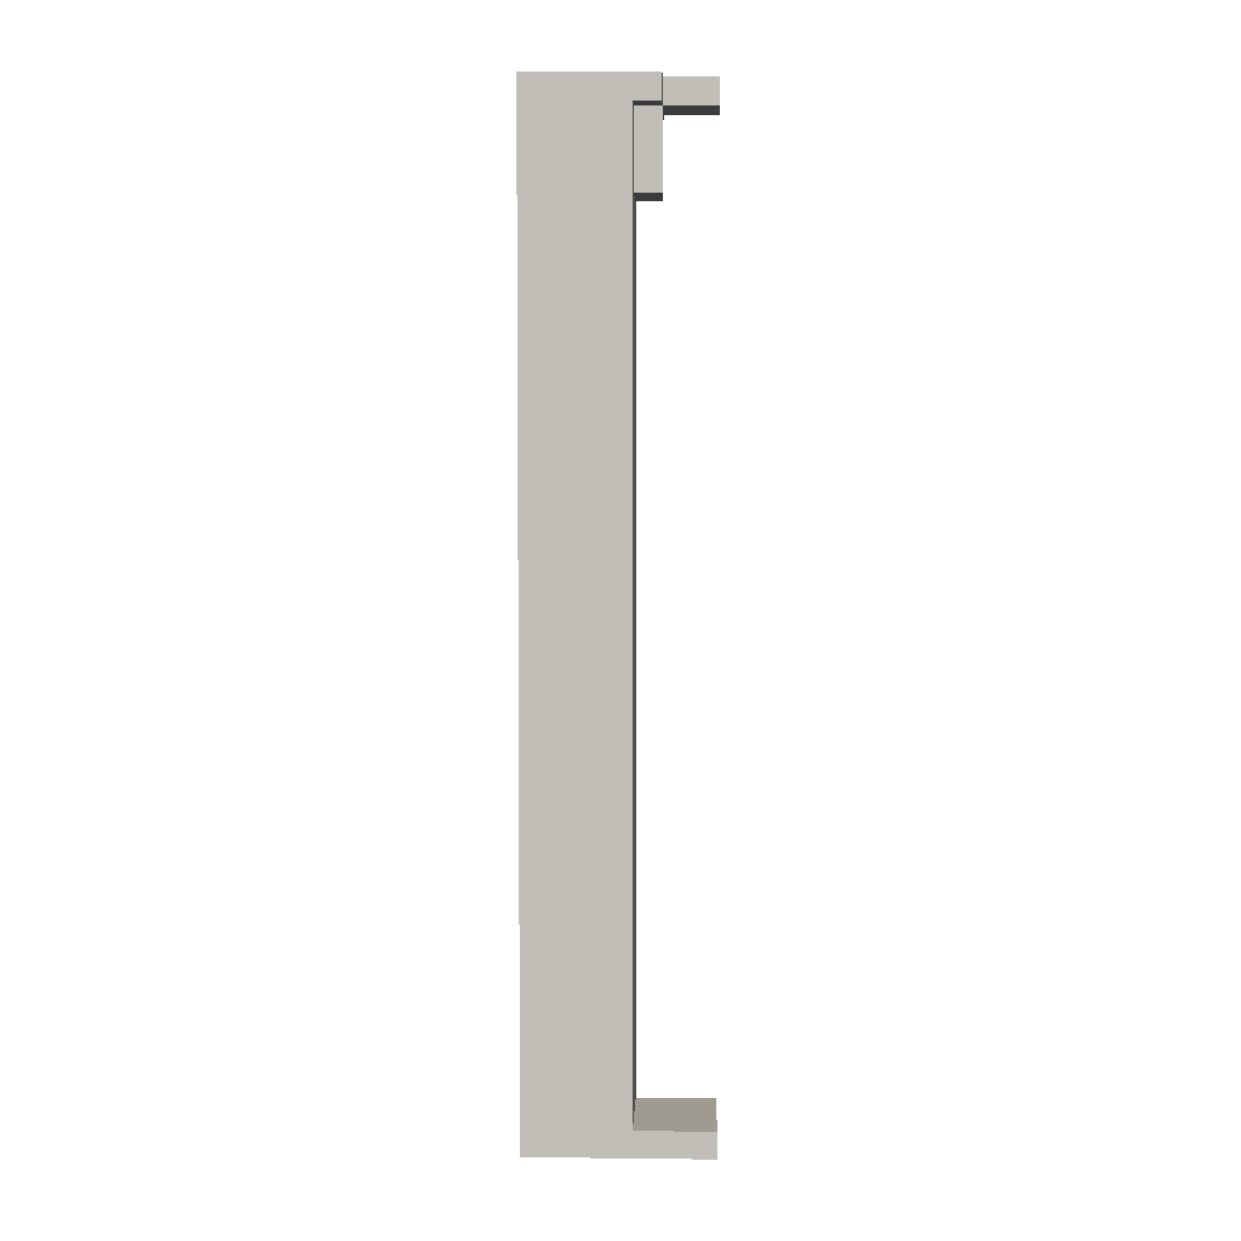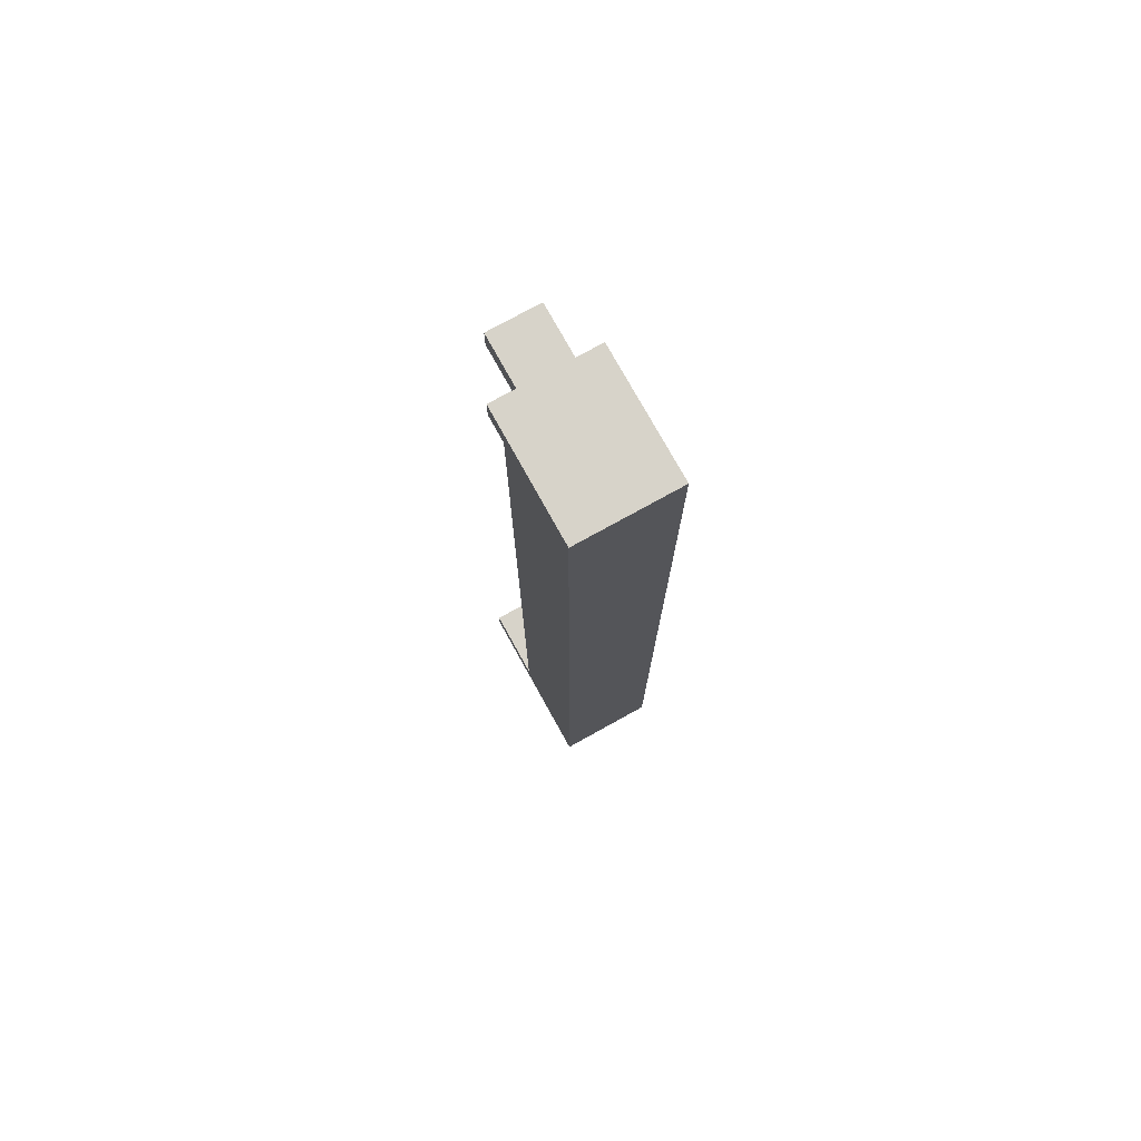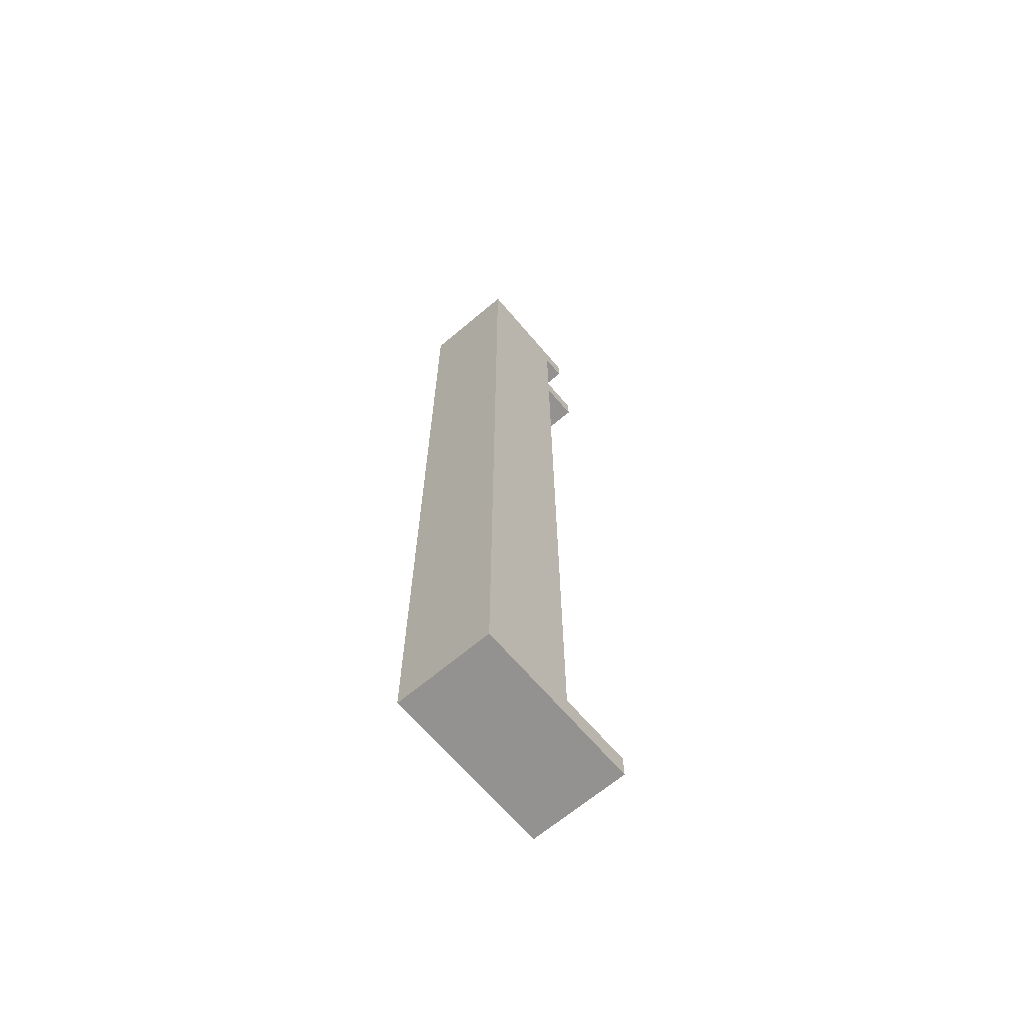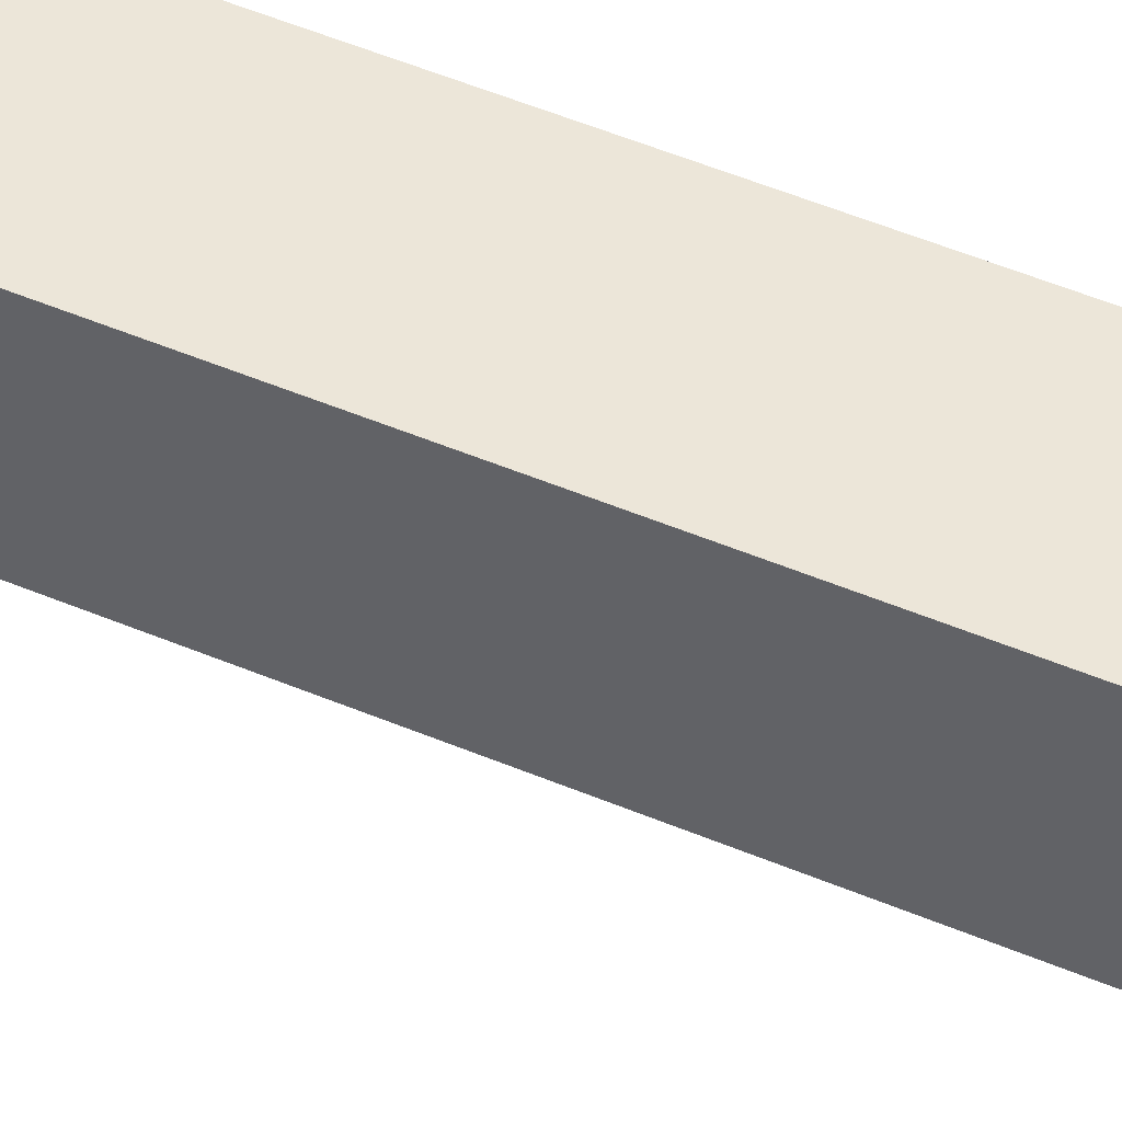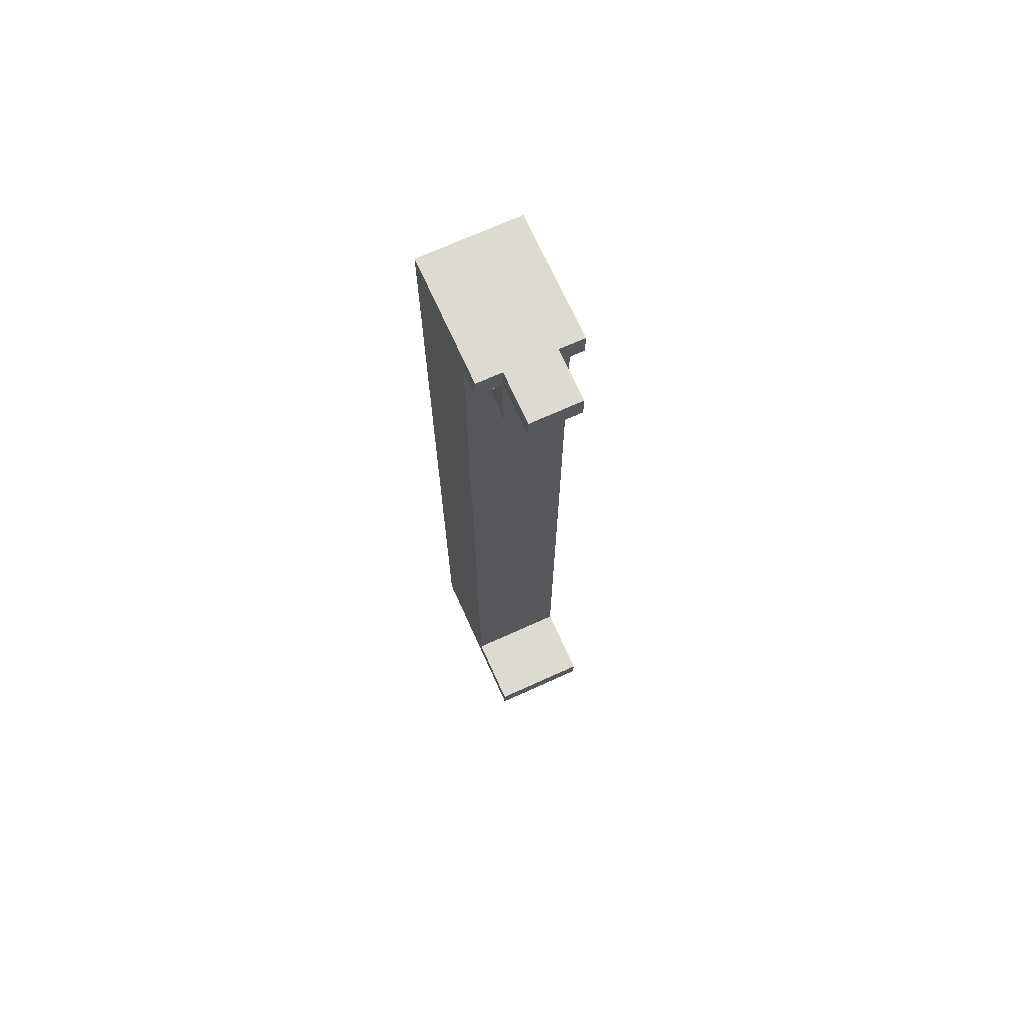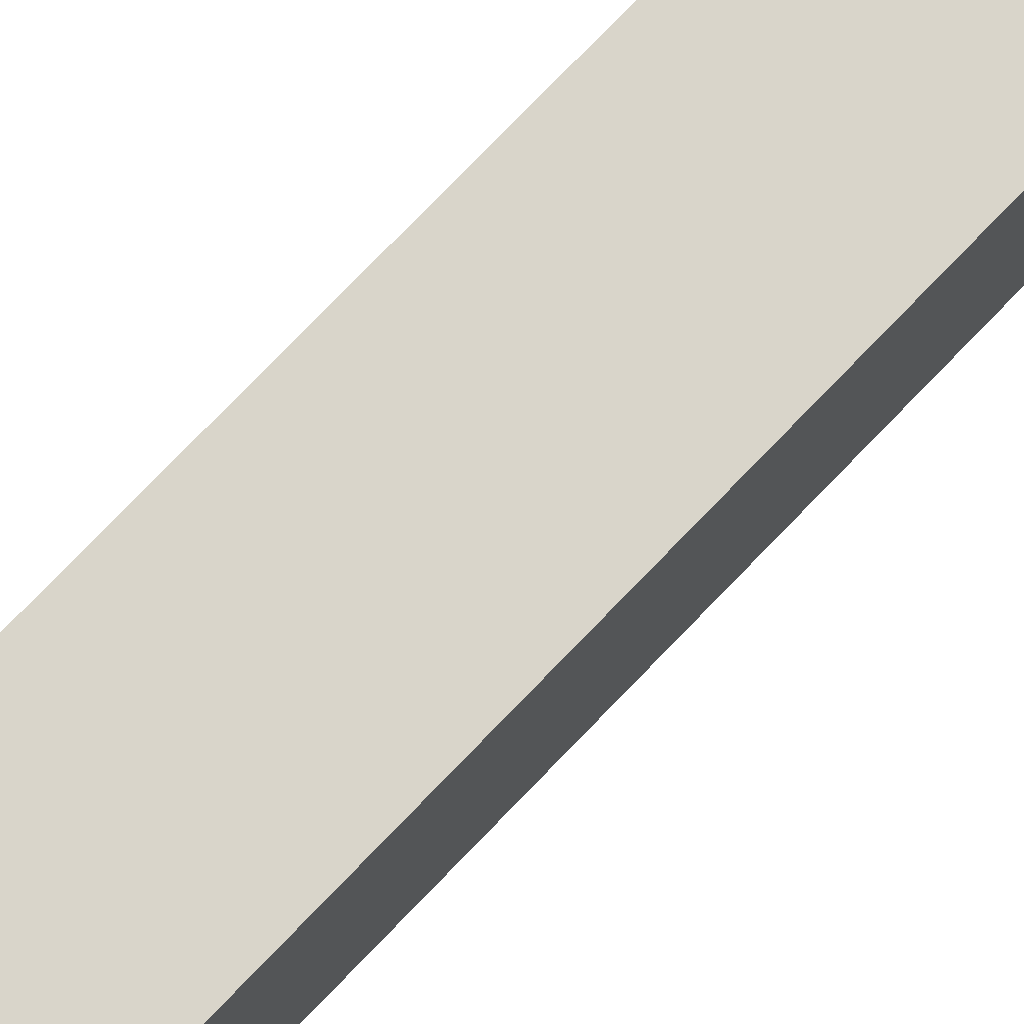
<metadata>
{"format":"obj","ext":"obj","renderer":"f3d","projection":"perspective","resolution":1024,"background":"white","views":[{"elev":3.9,"azim":92.1,"up":"+Y"},{"elev":76.1,"azim":-29.0,"up":"+Y"},{"elev":-66.5,"azim":40.3,"up":"+Y"},{"elev":48.9,"azim":-64.6,"up":"+Z"},{"elev":70.8,"azim":155.7,"up":"+Y"},{"elev":74.6,"azim":43.7,"up":"+Z"}]}
</metadata>
<code>
g map-41
v -2 0 2
v -2 0 -5
v -2 1 2
v -2 1 -2
v -2 1 -5
v -2 2 -1
v -2 2 -2
v -2 3 -1
v -2 3 -2
v -2 5 -1
v -2 5 -2
v -2 6 -1
v -2 6 -2
v -2 8 -1
v -2 8 -2
v -2 9 -1
v -2 9 -2
v -2 11 -1
v -2 11 -2
v -2 12 -1
v -2 12 -2
v -2 14 -1
v -2 14 -2
v -2 15 -1
v -2 15 -2
v -2 17 -1
v -2 17 -2
v -2 18 -1
v -2 18 -2
v -2 20 -1
v -2 20 -2
v -2 21 -1
v -2 21 -2
v -2 23 -1
v -2 23 -2
v -2 24 -1
v -2 24 -2
v -2 26 -1
v -2 26 -2
v -2 27 -1
v -2 27 -2
v -2 29 -1
v -2 29 -2
v -2 30 -1
v -2 30 -2
v -2 32 -1
v -2 32 -2
v -2 33 -1
v -2 33 -2
v -2 37 2
v -2 37 1
v -2 37 -2
v -2 37 -3
v -2 38 2
v -2 38 1
v -2 38 -2
v -2 38 -3
v -1 34 -2
v -1 34 -3
v -1 36 -2
v -1 36 -3
v -1 37 -2
v -1 37 -3
v -1 37 -5
v -1 38 -3
v -1 38 -5
v 1 34 -2
v 1 34 -3
v 1 36 -2
v 1 36 -3
v 1 37 -2
v 1 37 -3
v 1 37 -5
v 1 38 -3
v 1 38 -5
v 2 0 2
v 2 0 -5
v 2 1 2
v 2 1 -2
v 2 1 -5
v 2 2 -1
v 2 2 -2
v 2 3 -1
v 2 3 -2
v 2 5 -1
v 2 5 -2
v 2 6 -1
v 2 6 -2
v 2 8 -1
v 2 8 -2
v 2 9 -1
v 2 9 -2
v 2 11 -1
v 2 11 -2
v 2 12 -1
v 2 12 -2
v 2 14 -1
v 2 14 -2
v 2 15 -1
v 2 15 -2
v 2 17 -1
v 2 17 -2
v 2 18 -1
v 2 18 -2
v 2 20 -1
v 2 20 -2
v 2 21 -1
v 2 21 -2
v 2 23 -1
v 2 23 -2
v 2 24 -1
v 2 24 -2
v 2 26 -1
v 2 26 -2
v 2 27 -1
v 2 27 -2
v 2 29 -1
v 2 29 -2
v 2 30 -1
v 2 30 -2
v 2 32 -1
v 2 32 -2
v 2 33 -1
v 2 33 -2
v 2 37 2
v 2 37 1
v 2 37 -2
v 2 37 -3
v 2 38 2
v 2 38 1
v 2 38 -2
v 2 38 -3
v -2 0 2
v -2 1 2
v -2 37 2
v -2 38 2
v 2 0 2
v 2 1 2
v 2 37 2
v 2 38 2
v -2 1 -2
v -2 2 -2
v -2 3 -2
v -2 5 -2
v -2 6 -2
v -2 8 -2
v -2 9 -2
v -2 11 -2
v -2 12 -2
v -2 14 -2
v -2 15 -2
v -2 17 -2
v -2 18 -2
v -2 20 -2
v -2 21 -2
v -2 23 -2
v -2 24 -2
v -2 26 -2
v -2 27 -2
v -2 29 -2
v -2 30 -2
v -2 32 -2
v -2 33 -2
v -2 37 -2
v -1 34 -2
v -1 36 -2
v -1 37 -2
v 1 34 -2
v 1 36 -2
v 1 37 -2
v 2 1 -2
v 2 2 -2
v 2 3 -2
v 2 5 -2
v 2 6 -2
v 2 8 -2
v 2 9 -2
v 2 11 -2
v 2 12 -2
v 2 14 -2
v 2 15 -2
v 2 17 -2
v 2 18 -2
v 2 20 -2
v 2 21 -2
v 2 23 -2
v 2 24 -2
v 2 26 -2
v 2 27 -2
v 2 29 -2
v 2 30 -2
v 2 32 -2
v 2 33 -2
v 2 37 -2
v -2 37 -3
v -2 38 -3
v -1 34 -3
v -1 36 -3
v -1 37 -3
v -1 38 -3
v 1 34 -3
v 1 36 -3
v 1 37 -3
v 1 38 -3
v 2 37 -3
v 2 38 -3
v -2 0 -5
v -2 1 -5
v -1 37 -5
v -1 38 -5
v 1 37 -5
v 1 38 -5
v 2 0 -5
v 2 1 -5
v -2 0 2
v 2 0 2
v -2 0 -5
v 2 0 -5
v -1 34 -2
v 1 34 -2
v -1 34 -3
v 1 34 -3
v -2 37 -2
v -1 37 -2
v 1 37 -2
v 2 37 -2
v -2 37 -3
v -1 37 -3
v 1 37 -3
v 2 37 -3
v -1 37 -5
v 1 37 -5
v -2 1 -2
v 2 1 -2
v -2 1 -5
v 2 1 -5
v -2 38 2
v 2 38 2
v -2 38 1
v 2 38 1
v -2 38 -2
v 2 38 -2
v -2 38 -3
v -1 38 -3
v 1 38 -3
v 2 38 -3
v -1 38 -5
v 1 38 -5
f 3 2 1
f 4 2 3
f 5 2 4
f 6 4 3
f 7 4 6
f 8 6 3
f 8 7 6
f 9 7 8
f 10 8 3
f 10 9 8
f 11 9 10
f 12 10 3
f 12 11 10
f 13 11 12
f 14 12 3
f 14 13 12
f 15 13 14
f 16 14 3
f 16 15 14
f 17 15 16
f 18 16 3
f 18 17 16
f 19 17 18
f 20 18 3
f 20 19 18
f 21 19 20
f 22 20 3
f 22 21 20
f 23 21 22
f 24 22 3
f 24 23 22
f 25 23 24
f 26 24 3
f 26 25 24
f 27 25 26
f 28 26 3
f 28 27 26
f 29 27 28
f 30 28 3
f 30 29 28
f 31 29 30
f 32 30 3
f 32 31 30
f 33 31 32
f 34 32 3
f 34 33 32
f 35 33 34
f 36 34 3
f 36 35 34
f 37 35 36
f 38 36 3
f 38 37 36
f 39 37 38
f 40 38 3
f 40 39 38
f 41 39 40
f 42 40 3
f 42 41 40
f 43 41 42
f 44 42 3
f 44 43 42
f 45 43 44
f 46 44 3
f 46 45 44
f 47 45 46
f 48 46 3
f 48 47 46
f 49 47 48
f 50 48 3
f 50 49 48
f 51 49 50
f 52 49 51
f 54 51 50
f 55 52 51
f 55 51 54
f 56 53 52
f 56 52 55
f 57 53 56
f 60 59 58
f 61 59 60
f 62 61 60
f 63 61 62
f 65 64 63
f 66 64 65
f 67 68 69
f 69 68 70
f 69 70 71
f 71 70 72
f 72 73 74
f 74 73 75
f 76 77 78
f 78 77 79
f 79 77 80
f 78 79 81
f 81 79 82
f 78 81 83
f 81 82 83
f 83 82 84
f 78 83 85
f 83 84 85
f 85 84 86
f 78 85 87
f 85 86 87
f 87 86 88
f 78 87 89
f 87 88 89
f 89 88 90
f 78 89 91
f 89 90 91
f 91 90 92
f 78 91 93
f 91 92 93
f 93 92 94
f 78 93 95
f 93 94 95
f 95 94 96
f 78 95 97
f 95 96 97
f 97 96 98
f 78 97 99
f 97 98 99
f 99 98 100
f 78 99 101
f 99 100 101
f 101 100 102
f 78 101 103
f 101 102 103
f 103 102 104
f 78 103 105
f 103 104 105
f 105 104 106
f 78 105 107
f 105 106 107
f 107 106 108
f 78 107 109
f 107 108 109
f 109 108 110
f 78 109 111
f 109 110 111
f 111 110 112
f 78 111 113
f 111 112 113
f 113 112 114
f 78 113 115
f 113 114 115
f 115 114 116
f 78 115 117
f 115 116 117
f 117 116 118
f 78 117 119
f 117 118 119
f 119 118 120
f 78 119 121
f 119 120 121
f 121 120 122
f 78 121 123
f 121 122 123
f 123 122 124
f 78 123 125
f 123 124 125
f 125 124 126
f 126 124 127
f 125 126 129
f 126 127 130
f 129 126 130
f 127 128 131
f 130 127 131
f 131 128 132
f 137 134 133
f 138 135 134
f 138 134 137
f 139 136 135
f 139 135 138
f 140 136 139
f 163 164 165
f 165 164 166
f 166 164 167
f 163 165 168
f 141 142 171
f 142 143 172
f 171 142 172
f 143 144 173
f 172 143 173
f 144 145 174
f 173 144 174
f 145 146 175
f 174 145 175
f 146 147 176
f 175 146 176
f 147 148 177
f 176 147 177
f 148 149 178
f 177 148 178
f 149 150 179
f 178 149 179
f 150 151 180
f 179 150 180
f 151 152 181
f 180 151 181
f 152 153 182
f 181 152 182
f 153 154 183
f 182 153 183
f 154 155 184
f 183 154 184
f 155 156 185
f 184 155 185
f 156 157 186
f 185 156 186
f 157 158 187
f 186 157 187
f 158 159 188
f 187 158 188
f 159 160 189
f 188 159 189
f 160 161 190
f 189 160 190
f 161 162 191
f 190 161 191
f 162 163 192
f 191 162 192
f 169 170 193
f 192 163 193
f 163 168 193
f 168 169 193
f 193 170 194
f 195 196 199
f 199 196 200
f 197 198 201
f 198 199 202
f 201 198 202
f 202 199 203
f 203 204 205
f 205 204 206
f 209 210 211
f 211 210 212
f 207 208 213
f 213 208 214
f 217 216 215
f 218 216 217
f 221 220 219
f 222 220 221
f 227 224 223
f 228 224 227
f 229 226 225
f 230 226 229
f 231 229 228
f 232 229 231
f 233 234 235
f 235 234 236
f 237 238 239
f 239 238 240
f 239 240 241
f 241 240 242
f 241 242 243
f 243 242 244
f 244 242 245
f 245 242 246
f 244 245 247
f 247 245 248

</code>
